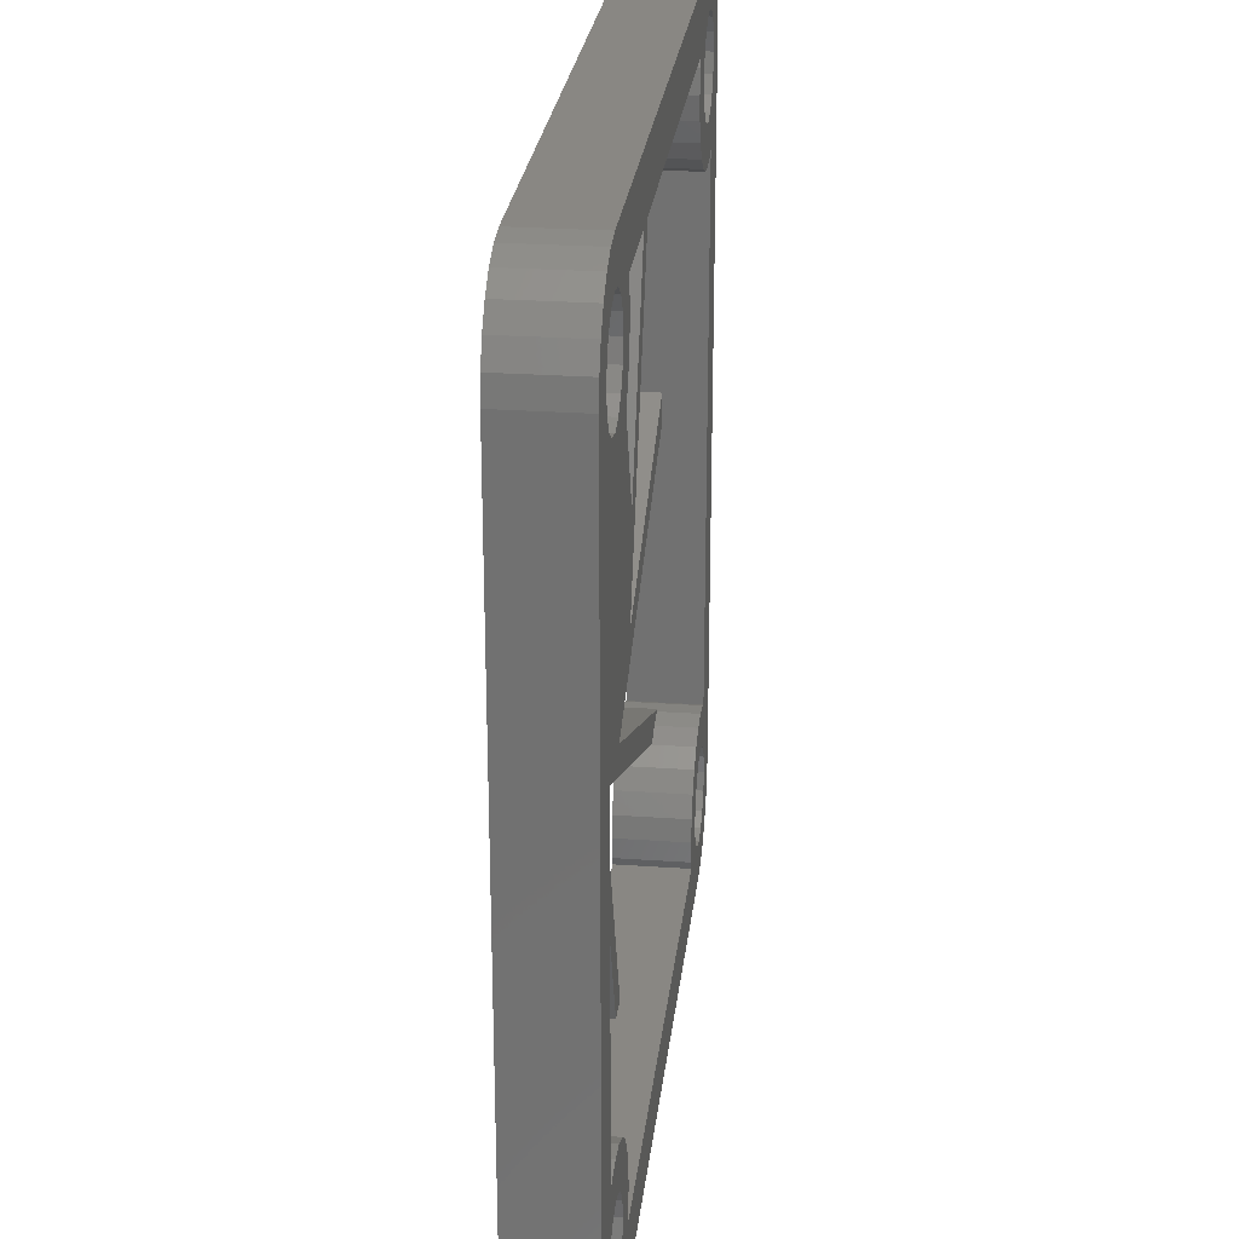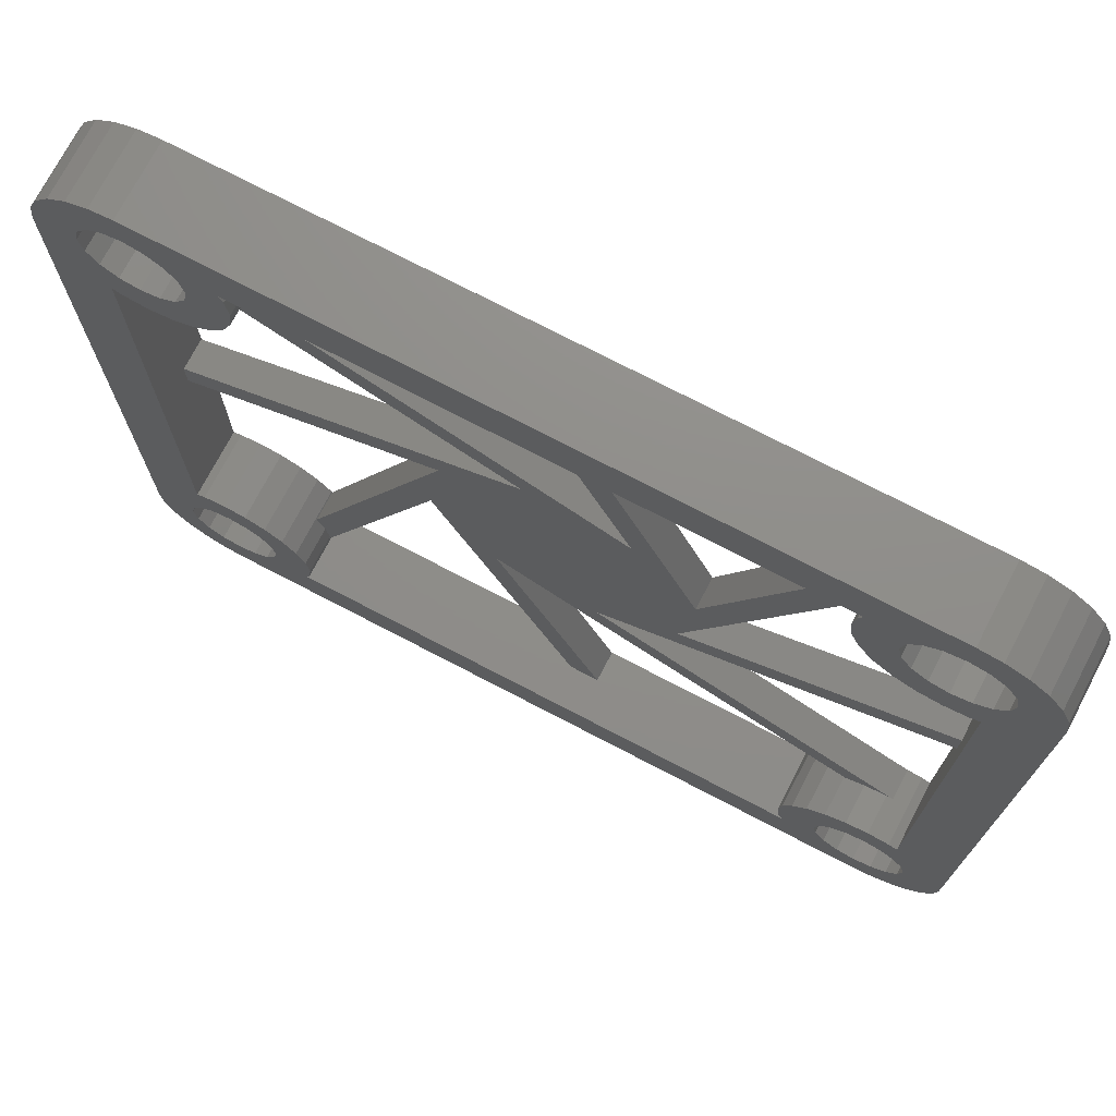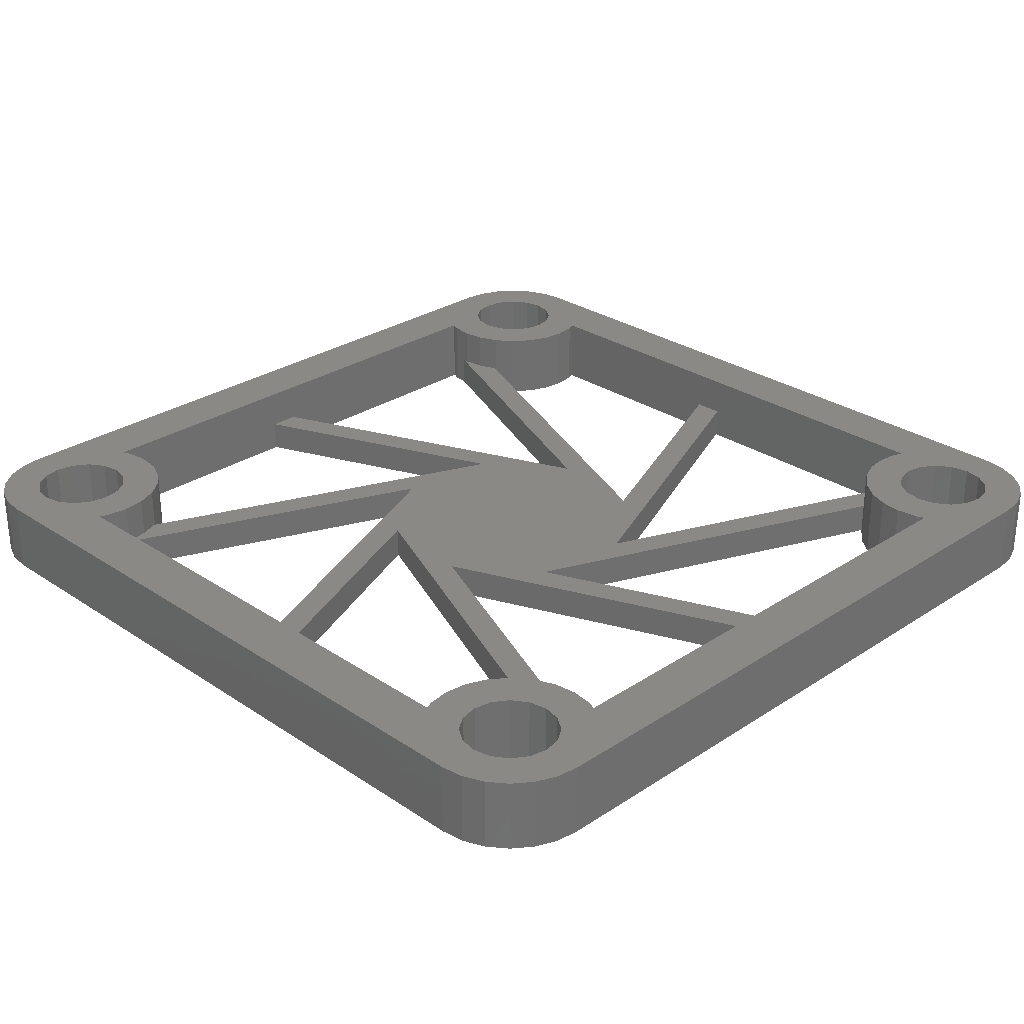
<metadata>
{"format":"stl","ext":"stl","renderer":"f3d","projection":"perspective","resolution":1024,"background":"white","views":[{"elev":25.7,"azim":-83.6,"up":"+Y"},{"elev":73.6,"azim":27.6,"up":"+Y"},{"elev":28.4,"azim":135.2,"up":"+Z"}]}
</metadata>
<code>
# stl→obj: 320 verts, 684 faces
v -9.102 11.22 0
v -10.48 11.37 0
v -10.35 12 0
v -10.83 10.83 0
v -9.879 9.879 0
v -10.5 9.402 0
v -11.37 10.48 0
v -10.56 9.376 0
v -9.402 10.5 0
v -10.83 -10.83 0
v -9.402 -10.5 0
v -10.48 -11.37 0
v -9.879 -9.879 0
v -10.5 -9.402 0
v -11.37 -10.48 0
v -11.22 -9.102 0
v -12 -10.35 0
v -12 -9 0
v -12.78 -9.102 0
v -12.63 -10.48 0
v -13.08 -9.228 0
v -15 -12 0
v -13.08 -1.457 0
v -13.08 -0.4179 0
v -13.17 -10.83 0
v -9 12 0
v -9.102 12.78 0
v 10.48 12.63 0
v 9.102 12.78 0
v 9.228 13.08 0
v 10.35 12 0
v 9.032 12.24 0
v 9.376 10.56 0
v 4.48 1.254 0
v 4.055 -2.281 0
v 2.281 4.055 0
v -0.4179 13.08 0
v -1.457 13.08 0
v 9 -12 0
v 10.35 -12 0
v 9.102 -12.78 0
v 9.102 -11.22 0
v 9.402 -10.5 0
v 0.4179 -13.08 0
v -2.281 -4.055 0
v 1.457 -13.08 0
v -4.48 -1.254 0
v -4.055 2.281 0
v -9.376 -10.56 0
v -9.032 -12.24 0
v -10.48 -12.63 0
v -9.102 -12.78 0
v -9.228 -13.08 0
v -10.35 -12 0
v 11.37 -10.48 0
v 10.5 -9.402 0
v 10.56 -9.376 0
v 10.83 -10.83 0
v 10.48 -11.37 0
v 9.879 -9.879 0
v 13.08 0.4179 0
v 13.08 1.457 0
v 1.254 -4.48 0
v -1.254 4.48 0
v -12.24 9.032 0
v -12 10.35 0
v -12.78 9.102 0
v -12.63 10.48 0
v -13.08 9.228 0
v -13.17 10.83 0
v -15 12 0
v -13.52 -11.37 0
v -13.65 -12 0
v 15 -12 0
v 15 12 0
v 13.08 -9.228 0
v 13.52 -11.37 0
v 13.17 -10.83 0
v 13.08 9.228 0
v 12.63 -10.48 0
v 12.78 -9.102 0
v 12 -10.35 0
v 12.24 -9.032 0
v 13.65 -12 0
v 14.9 -12.78 0
v 13.52 -12.63 0
v 14.6 -13.5 0
v 13.17 -13.17 0
v 14.12 -14.12 0
v 13.65 12 0
v 14.9 12.78 0
v 13.52 12.63 0
v 13.5 -14.6 0
v 12.63 -13.52 0
v 12.78 -14.9 0
v 12 -13.65 0
v 12 -15 0
v 11.37 -13.52 0
v 10.83 -13.17 0
v 9.228 -13.08 0
v 10.48 -12.63 0
v -12 -15 0
v -10.83 -13.17 0
v -11.37 -13.52 0
v -12 -13.65 0
v -12.78 -14.9 0
v -12.63 -13.52 0
v -13.5 -14.6 0
v -13.17 -13.17 0
v -14.12 -14.12 0
v -14.6 -13.5 0
v -14.9 -12.78 0
v -13.52 -12.63 0
v 14.6 13.5 0
v 13.17 13.17 0
v 14.12 14.12 0
v 13.5 14.6 0
v 12.63 13.52 0
v 12.78 14.9 0
v 12 13.65 0
v 12 15 0
v 11.37 13.52 0
v 10.83 13.17 0
v 10.48 11.37 0
v 9.402 10.5 0
v -12 15 0
v -9.228 13.08 0
v -10.48 12.63 0
v -10.83 13.17 0
v -11.37 13.52 0
v -12 13.65 0
v -12.78 14.9 0
v -12.63 13.52 0
v -13.5 14.6 0
v -13.17 13.17 0
v -14.6 13.5 0
v -13.52 12.63 0
v -14.9 12.78 0
v -13.65 12 0
v -14.12 14.12 0
v -13.52 11.37 0
v 13.52 11.37 0
v 13.17 10.83 0
v 12.63 10.48 0
v 12.78 9.102 0
v 12 10.35 0
v 12 9 0
v 11.22 9.102 0
v 11.37 10.48 0
v 10.5 9.402 0
v 10.83 10.83 0
v 9.879 9.879 0
v -9.102 -11.22 2.5
v -10.48 -11.37 2.5
v -10.35 -12 2.5
v -10.83 -10.83 2.5
v -9.879 -9.879 2.5
v -10.5 -9.402 2.5
v -9.402 -10.5 2.5
v -11.37 -10.48 2.5
v -11.22 -9.102 2.5
v -12 -10.35 2.5
v -12 -9 2.5
v -12.78 -9.102 2.5
v -12.63 -10.48 2.5
v -13.08 -9.228 2.5
v -13.17 -10.83 2.5
v -13.08 9.228 2.5
v -15 12 2.5
v -13.17 10.83 2.5
v -13.52 11.37 2.5
v -15 -12 2.5
v -13.65 12 2.5
v -10.83 10.83 2.5
v -9.402 10.5 2.5
v -10.48 11.37 2.5
v -9.879 9.879 2.5
v -10.5 9.402 2.5
v -11.37 10.48 2.5
v -11.22 9.102 2.5
v -12 10.35 2.5
v -12 9 2.5
v -12.78 9.102 2.5
v -12.63 10.48 2.5
v -9 -12 2.5
v -9.102 -12.78 2.5
v 9 -12 2.5
v 10.35 -12 2.5
v 9.102 -11.22 2.5
v 9.102 -12.78 2.5
v 9.228 -13.08 2.5
v 9 12 2.5
v 10.35 12 2.5
v 9.102 12.78 2.5
v 9.102 11.22 2.5
v 9.402 10.5 2.5
v -10.35 12 2.5
v -9 12 2.5
v -9.102 12.78 2.5
v -10.48 12.63 2.5
v -9.228 13.08 2.5
v -9.102 11.22 2.5
v 15 12 2.5
v 13.08 9.228 2.5
v 15 -12 2.5
v 13.52 -11.37 2.5
v 13.65 -12 2.5
v 13.52 11.37 2.5
v 13.17 10.83 2.5
v 13.08 -9.228 2.5
v 13.17 -10.83 2.5
v 12.63 10.48 2.5
v 12.78 9.102 2.5
v 12 10.35 2.5
v 12 9 2.5
v 11.22 9.102 2.5
v 11.37 10.48 2.5
v 10.5 9.402 2.5
v 10.83 10.83 2.5
v 10.48 11.37 2.5
v 9.879 9.879 2.5
v 13.65 12 2.5
v 14.9 12.78 2.5
v 13.52 12.63 2.5
v 14.6 13.5 2.5
v 13.17 13.17 2.5
v 14.12 14.12 2.5
v 14.9 -12.78 2.5
v 13.52 -12.63 2.5
v 13.5 14.6 2.5
v 12.63 13.52 2.5
v 12.78 14.9 2.5
v 12 13.65 2.5
v 12 15 2.5
v 11.37 13.52 2.5
v 10.83 13.17 2.5
v 9.228 13.08 2.5
v 10.48 12.63 2.5
v -10.83 13.17 2.5
v -12 15 2.5
v -11.37 13.52 2.5
v -12 13.65 2.5
v -12.78 14.9 2.5
v -12.63 13.52 2.5
v -13.5 14.6 2.5
v -13.17 13.17 2.5
v -14.12 14.12 2.5
v -14.6 13.5 2.5
v -14.9 12.78 2.5
v -13.52 12.63 2.5
v 14.6 -13.5 2.5
v 13.17 -13.17 2.5
v 14.12 -14.12 2.5
v 13.5 -14.6 2.5
v 12.63 -13.52 2.5
v 12.78 -14.9 2.5
v 12 -13.65 2.5
v 12 -15 2.5
v 11.37 -13.52 2.5
v 10.83 -13.17 2.5
v 10.48 -12.63 2.5
v 10.48 -11.37 2.5
v 9.402 -10.5 2.5
v -9.228 -13.08 2.5
v -10.48 -12.63 2.5
v -10.83 -13.17 2.5
v -12 -15 2.5
v -11.37 -13.52 2.5
v -12 -13.65 2.5
v -12.78 -14.9 2.5
v -12.63 -13.52 2.5
v -13.5 -14.6 2.5
v -13.17 -13.17 2.5
v -14.6 -13.5 2.5
v -13.52 -12.63 2.5
v -14.9 -12.78 2.5
v -13.65 -12 2.5
v -14.12 -14.12 2.5
v -13.52 -11.37 2.5
v 12.63 -10.48 2.5
v 12.78 -9.102 2.5
v 12 -10.35 2.5
v 12 -9 2.5
v 11.22 -9.102 2.5
v 11.37 -10.48 2.5
v 10.5 -9.402 2.5
v 10.83 -10.83 2.5
v 9.879 -9.879 2.5
v -9.032 -12.24 1.1
v -9 -12 1.1
v -9.102 -11.22 1.1
v -9.376 -10.56 1.1
v -13.08 -0.4179 1.1
v -13.08 -1.457 1.1
v -12.24 9.032 1.1
v -12 9 1.1
v -11.22 9.102 1.1
v -10.56 9.376 1.1
v -0.4179 13.08 1.1
v -1.457 13.08 1.1
v 9.032 12.24 1.1
v 9 12 1.1
v 9.102 11.22 1.1
v 9.376 10.56 1.1
v 13.08 0.4179 1.1
v 13.08 1.457 1.1
v 12.24 -9.032 1.1
v 12 -9 1.1
v 11.22 -9.102 1.1
v 10.56 -9.376 1.1
v 0.4179 -13.08 1.1
v 1.457 -13.08 1.1
v 4.48 1.254 1.1
v 4.055 -2.281 1.1
v 2.281 4.055 1.1
v 1.254 -4.48 1.1
v -1.254 4.48 1.1
v -2.281 -4.055 1.1
v -4.055 2.281 1.1
v -4.48 -1.254 1.1
f 1 2 3
f 4 5 6
f 7 6 8
f 9 4 2
f 10 11 12
f 11 10 13
f 13 10 14
f 15 14 10
f 14 15 16
f 17 16 15
f 17 18 16
f 19 17 20
f 17 19 18
f 20 21 19
f 22 23 21
f 23 22 24
f 22 21 25
f 25 21 20
f 3 26 1
f 26 3 27
f 2 1 9
f 28 29 30
f 31 32 29
f 33 34 32
f 35 34 33
f 36 34 35
f 36 37 34
f 37 36 38
f 39 40 41
f 40 42 43
f 40 39 42
f 44 45 46
f 47 45 44
f 47 48 45
f 49 47 50
f 51 52 53
f 47 49 48
f 54 52 51
f 55 56 57
f 43 58 59
f 43 59 40
f 58 60 56
f 61 35 62
f 63 35 61
f 63 36 35
f 64 36 63
f 64 8 36
f 6 7 4
f 65 7 8
f 65 8 64
f 7 65 66
f 67 66 65
f 66 67 68
f 69 68 67
f 69 70 68
f 71 24 22
f 22 25 72
f 24 71 69
f 22 72 73
f 69 71 70
f 74 61 75
f 62 75 61
f 76 77 78
f 79 75 62
f 77 76 61
f 80 76 78
f 76 80 81
f 82 81 80
f 81 82 83
f 55 83 82
f 56 55 58
f 55 57 83
f 57 63 83
f 45 63 57
f 45 64 63
f 48 64 45
f 24 48 23
f 48 24 64
f 84 74 85
f 77 74 84
f 86 85 87
f 61 74 77
f 88 87 89
f 75 90 91
f 92 91 90
f 85 86 84
f 88 89 93
f 87 88 86
f 94 93 95
f 93 94 88
f 96 95 97
f 95 96 94
f 97 98 96
f 97 99 98
f 100 99 97
f 41 101 100
f 58 43 60
f 101 41 40
f 99 100 101
f 97 46 100
f 97 44 46
f 102 44 97
f 12 50 54
f 50 12 49
f 49 12 11
f 52 54 50
f 53 103 51
f 44 102 53
f 53 102 103
f 103 102 104
f 102 105 104
f 106 105 102
f 105 106 107
f 108 107 106
f 107 108 109
f 110 109 108
f 111 109 110
f 112 113 111
f 109 111 113
f 91 92 114
f 115 114 92
f 114 115 116
f 116 115 117
f 118 117 115
f 117 118 119
f 120 119 118
f 120 121 119
f 122 121 120
f 123 121 122
f 30 123 28
f 33 124 125
f 32 124 33
f 124 32 31
f 29 28 31
f 123 30 121
f 37 121 30
f 126 37 38
f 126 38 127
f 4 9 5
f 128 27 3
f 27 128 127
f 129 127 128
f 126 127 129
f 126 129 130
f 126 130 131
f 37 126 121
f 132 131 133
f 131 132 126
f 134 133 135
f 133 134 132
f 136 135 137
f 138 137 139
f 135 140 134
f 70 71 141
f 113 112 73
f 141 71 139
f 73 112 22
f 138 139 71
f 135 136 140
f 137 138 136
f 75 142 90
f 143 75 79
f 75 143 142
f 144 79 145
f 79 144 143
f 146 145 147
f 145 146 144
f 148 146 147
f 146 148 149
f 150 149 148
f 149 150 151
f 152 151 150
f 125 151 152
f 151 125 124
f 153 154 155
f 156 157 158
f 159 156 154
f 160 158 161
f 158 160 156
f 162 161 163
f 161 162 160
f 164 162 163
f 162 164 165
f 166 165 164
f 166 167 165
f 168 169 166
f 169 170 171
f 172 166 169
f 169 171 173
f 166 172 167
f 174 175 176
f 175 174 177
f 177 174 178
f 179 178 174
f 178 179 180
f 181 180 179
f 181 182 180
f 183 181 184
f 181 183 182
f 184 168 183
f 169 168 170
f 170 168 184
f 155 185 153
f 185 155 186
f 154 153 159
f 187 188 189
f 190 188 187
f 188 190 191
f 192 193 194
f 193 195 196
f 193 192 195
f 197 198 199
f 200 199 201
f 198 197 202
f 203 204 205
f 205 206 207
f 204 208 209
f 210 205 204
f 211 205 210
f 212 204 209
f 204 212 213
f 214 213 212
f 214 215 213
f 216 214 217
f 214 216 215
f 218 217 219
f 217 218 216
f 196 219 220
f 196 220 193
f 219 221 218
f 222 203 223
f 208 203 222
f 224 223 225
f 204 203 208
f 226 225 227
f 205 207 228
f 229 228 207
f 223 224 222
f 226 227 230
f 225 226 224
f 231 230 232
f 230 231 226
f 233 232 234
f 232 233 231
f 234 235 233
f 234 236 235
f 237 236 234
f 194 238 237
f 219 196 221
f 238 194 193
f 236 237 238
f 234 201 237
f 176 202 197
f 202 176 175
f 199 200 197
f 201 239 200
f 240 201 234
f 201 240 239
f 239 240 241
f 240 242 241
f 243 242 240
f 242 243 244
f 245 244 243
f 244 245 246
f 247 246 245
f 248 246 247
f 249 250 248
f 246 248 250
f 228 229 251
f 252 251 229
f 251 252 253
f 253 252 254
f 255 254 252
f 254 255 256
f 257 256 255
f 257 258 256
f 259 258 257
f 260 258 259
f 191 260 261
f 189 262 263
f 262 189 188
f 188 191 261
f 260 191 258
f 264 258 191
f 156 159 157
f 265 186 155
f 186 265 264
f 266 264 265
f 267 264 266
f 267 266 268
f 267 268 269
f 264 267 258
f 270 269 271
f 269 270 267
f 272 271 273
f 271 272 270
f 274 273 275
f 276 275 277
f 273 278 272
f 167 172 279
f 250 249 173
f 279 172 277
f 173 249 169
f 276 277 172
f 273 274 278
f 275 276 274
f 205 211 206
f 280 210 281
f 210 280 211
f 282 281 283
f 281 282 280
f 284 282 283
f 282 284 285
f 286 285 284
f 285 286 287
f 288 287 286
f 263 287 288
f 287 263 262
f 132 245 243
f 245 132 134
f 134 247 245
f 247 134 140
f 136 247 140
f 247 136 248
f 138 248 136
f 248 138 249
f 71 249 138
f 249 71 169
f 22 169 71
f 169 22 172
f 112 172 22
f 172 112 276
f 111 276 112
f 276 111 274
f 110 274 111
f 274 110 278
f 110 272 278
f 272 110 108
f 108 270 272
f 270 108 106
f 106 267 270
f 267 106 102
f 102 258 267
f 258 102 97
f 97 256 258
f 256 97 95
f 95 254 256
f 254 95 93
f 93 253 254
f 253 93 89
f 253 87 251
f 87 253 89
f 251 85 228
f 85 251 87
f 228 74 205
f 74 228 85
f 205 75 203
f 75 205 74
f 203 91 223
f 91 203 75
f 223 114 225
f 114 223 91
f 225 116 227
f 116 225 114
f 116 230 227
f 230 116 117
f 117 232 230
f 232 117 119
f 119 234 232
f 234 119 121
f 121 240 234
f 240 121 126
f 126 243 240
f 243 126 132
f 264 52 186
f 52 264 53
f 185 289 290
f 186 289 185
f 52 289 186
f 289 52 50
f 185 291 153
f 291 185 290
f 159 292 11
f 153 292 159
f 292 153 291
f 11 292 49
f 159 13 157
f 13 159 11
f 13 158 157
f 158 13 14
f 14 161 158
f 161 14 16
f 16 163 161
f 163 16 18
f 18 164 163
f 164 18 19
f 19 166 164
f 166 19 21
f 168 293 69
f 166 293 168
f 293 166 294
f 21 294 166
f 294 21 23
f 69 293 24
f 69 183 168
f 183 69 67
f 183 295 182
f 67 295 183
f 295 67 65
f 182 295 296
f 296 180 182
f 180 296 297
f 298 180 297
f 180 298 178
f 6 298 8
f 298 6 178
f 6 177 178
f 177 6 5
f 177 9 175
f 9 177 5
f 175 1 202
f 1 175 9
f 202 26 198
f 26 202 1
f 198 27 199
f 27 198 26
f 199 127 201
f 127 199 27
f 299 201 300
f 127 300 201
f 300 127 38
f 201 299 237
f 30 299 37
f 299 30 237
f 29 237 30
f 237 29 194
f 301 29 32
f 29 301 194
f 192 301 302
f 301 192 194
f 303 192 302
f 192 303 195
f 304 195 303
f 304 196 195
f 196 304 125
f 33 125 304
f 152 196 125
f 196 152 221
f 152 218 221
f 218 152 150
f 150 216 218
f 216 150 148
f 148 215 216
f 215 148 147
f 147 213 215
f 213 147 145
f 145 204 213
f 204 145 79
f 61 76 305
f 306 79 62
f 79 306 204
f 305 204 306
f 210 305 76
f 305 210 204
f 76 281 210
f 281 76 81
f 281 307 283
f 81 307 281
f 307 81 83
f 283 307 308
f 308 284 283
f 284 308 309
f 310 284 309
f 284 310 286
f 56 310 57
f 310 56 286
f 56 288 286
f 288 56 60
f 43 288 60
f 288 43 263
f 42 263 43
f 263 42 189
f 39 189 42
f 189 39 187
f 41 187 39
f 187 41 190
f 100 190 41
f 190 100 191
f 311 191 312
f 100 312 191
f 312 100 46
f 191 311 264
f 53 311 44
f 311 53 264
f 301 313 302
f 313 303 302
f 313 304 303
f 313 314 304
f 313 315 314
f 299 315 313
f 315 299 300
f 314 305 306
f 314 316 305
f 315 316 314
f 315 317 316
f 298 317 315
f 297 317 298
f 296 317 297
f 317 296 295
f 316 308 307
f 316 309 308
f 316 310 309
f 316 318 310
f 317 318 316
f 317 319 318
f 293 319 317
f 319 293 294
f 318 311 312
f 318 320 311
f 319 320 318
f 292 320 319
f 320 291 290
f 320 292 291
f 320 290 289
f 45 310 318
f 310 45 57
f 83 316 307
f 316 83 63
f 63 305 316
f 305 63 61
f 62 314 306
f 314 62 35
f 314 33 304
f 33 314 35
f 34 301 32
f 301 34 313
f 313 37 299
f 37 313 34
f 36 300 38
f 300 36 315
f 36 298 315
f 298 36 8
f 65 317 295
f 317 65 64
f 64 293 317
f 293 64 24
f 23 319 294
f 319 23 48
f 49 319 48
f 319 49 292
f 289 47 320
f 47 289 50
f 44 320 47
f 320 44 311
f 312 45 318
f 45 312 46
f 54 154 12
f 154 54 155
f 277 72 279
f 72 277 73
f 17 160 162
f 160 17 15
f 12 156 10
f 156 12 154
f 104 269 268
f 269 104 105
f 105 271 269
f 271 105 107
f 20 162 165
f 162 20 17
f 25 165 167
f 165 25 20
f 275 73 277
f 73 275 113
f 107 273 271
f 273 107 109
f 15 156 160
f 156 15 10
f 279 25 167
f 25 279 72
f 103 265 51
f 265 103 266
f 103 268 266
f 268 103 104
f 51 155 54
f 155 51 265
f 273 113 275
f 113 273 109
f 84 206 77
f 206 84 207
f 188 59 262
f 59 188 40
f 82 280 282
f 280 82 80
f 77 211 78
f 211 77 206
f 94 257 255
f 257 94 96
f 96 259 257
f 259 96 98
f 80 211 280
f 211 80 78
f 55 282 285
f 282 55 82
f 58 285 287
f 285 58 55
f 261 40 188
f 40 261 101
f 98 260 259
f 260 98 99
f 262 58 287
f 58 262 59
f 88 229 86
f 229 88 252
f 88 255 252
f 255 88 94
f 86 207 84
f 207 86 229
f 260 101 261
f 101 260 99
f 3 200 128
f 200 3 197
f 133 242 244
f 242 133 131
f 171 139 173
f 139 171 141
f 130 239 241
f 239 130 129
f 128 239 129
f 239 128 200
f 135 244 246
f 244 135 133
f 173 137 250
f 137 173 139
f 250 135 246
f 135 250 137
f 170 141 171
f 141 170 70
f 131 241 242
f 241 131 130
f 4 179 174
f 179 4 7
f 4 176 2
f 176 4 174
f 2 197 3
f 197 2 176
f 68 170 184
f 170 68 70
f 7 181 179
f 181 7 66
f 66 184 181
f 184 66 68
f 90 224 92
f 224 90 222
f 122 233 235
f 233 122 120
f 220 31 193
f 31 220 124
f 118 226 231
f 226 118 115
f 92 226 115
f 226 92 224
f 120 231 233
f 231 120 118
f 123 235 236
f 235 123 122
f 193 28 238
f 28 193 31
f 238 123 236
f 123 238 28
f 219 124 220
f 124 219 151
f 143 212 209
f 212 143 144
f 143 208 142
f 208 143 209
f 142 222 90
f 222 142 208
f 149 219 217
f 219 149 151
f 144 214 212
f 214 144 146
f 146 217 214
f 217 146 149

</code>
